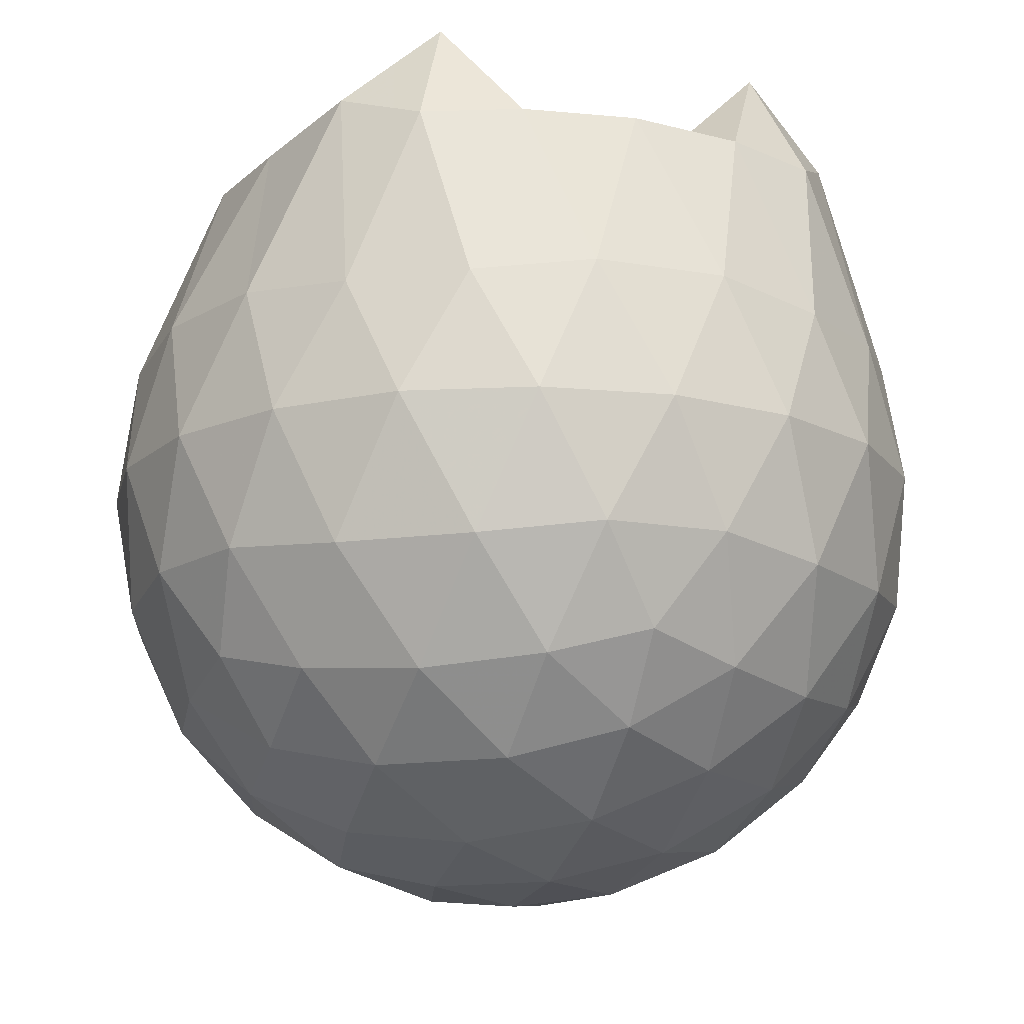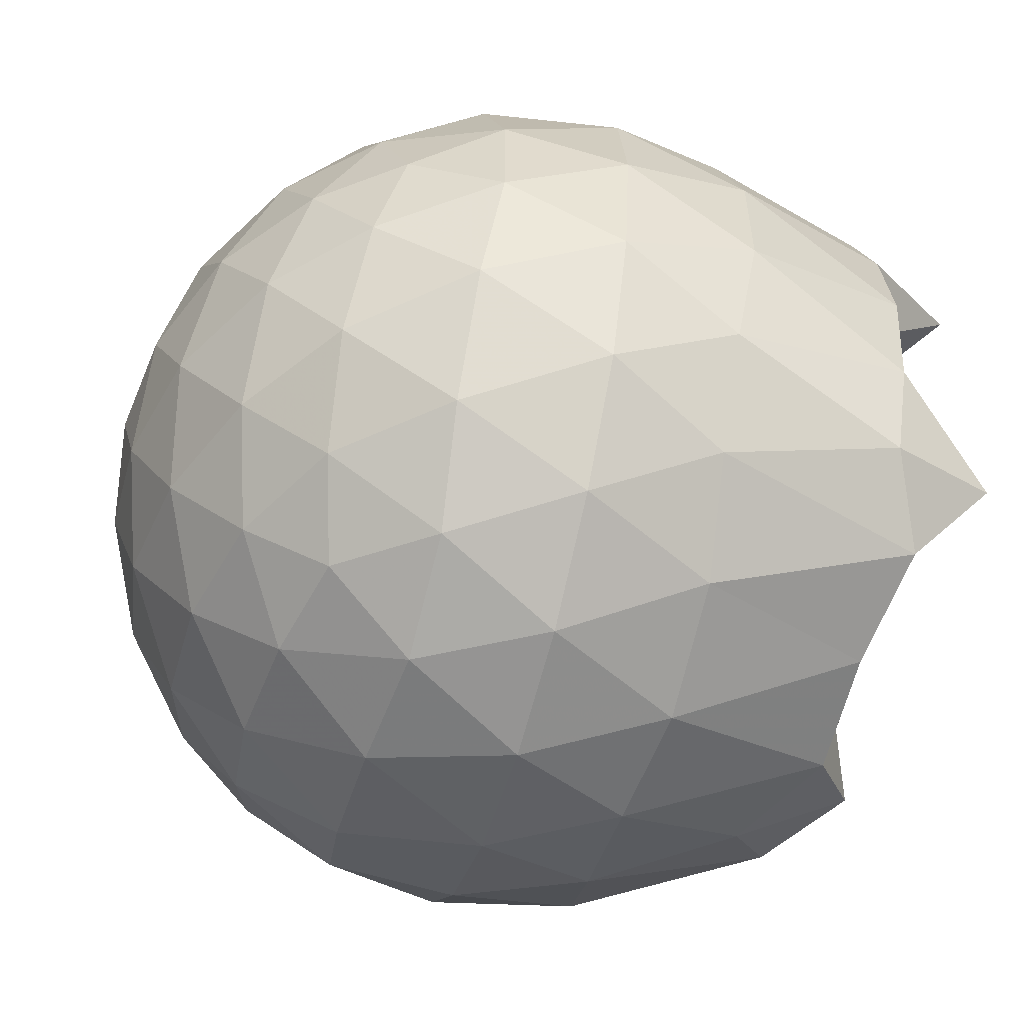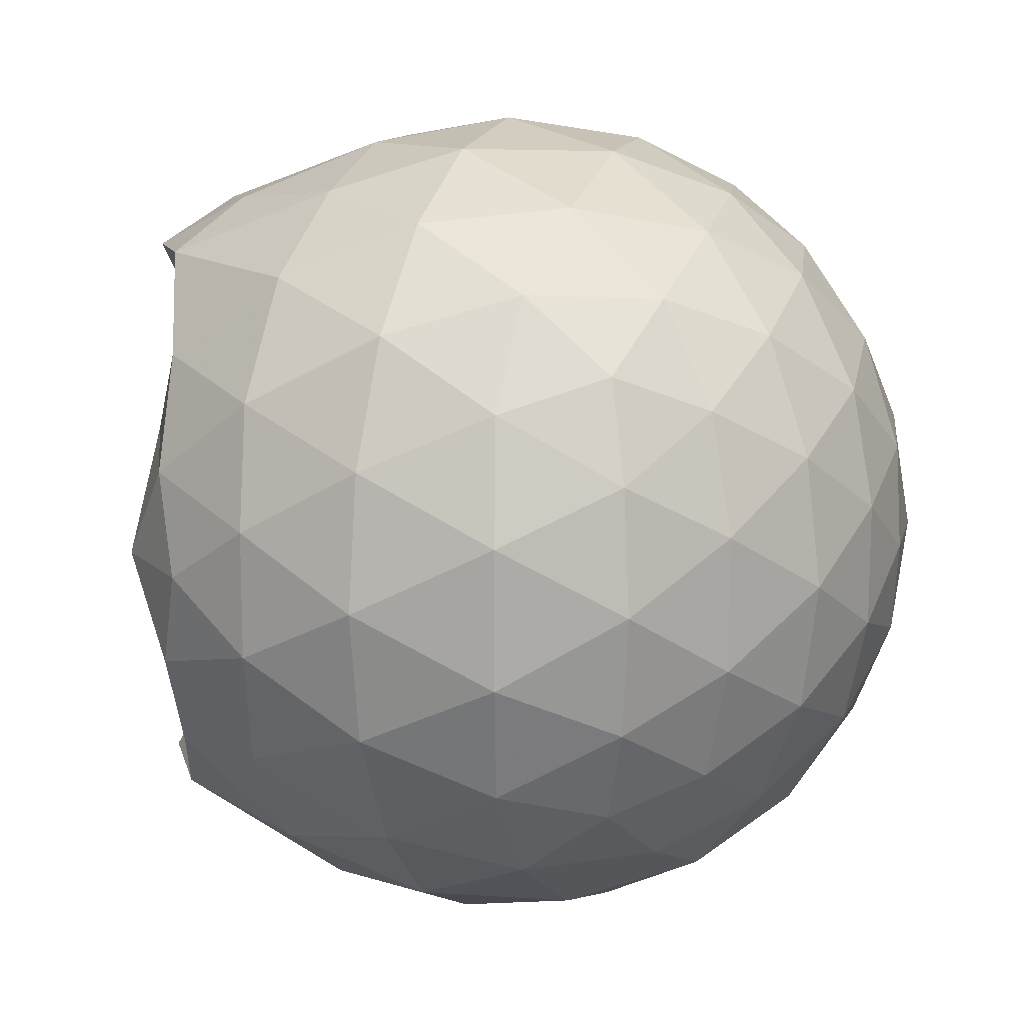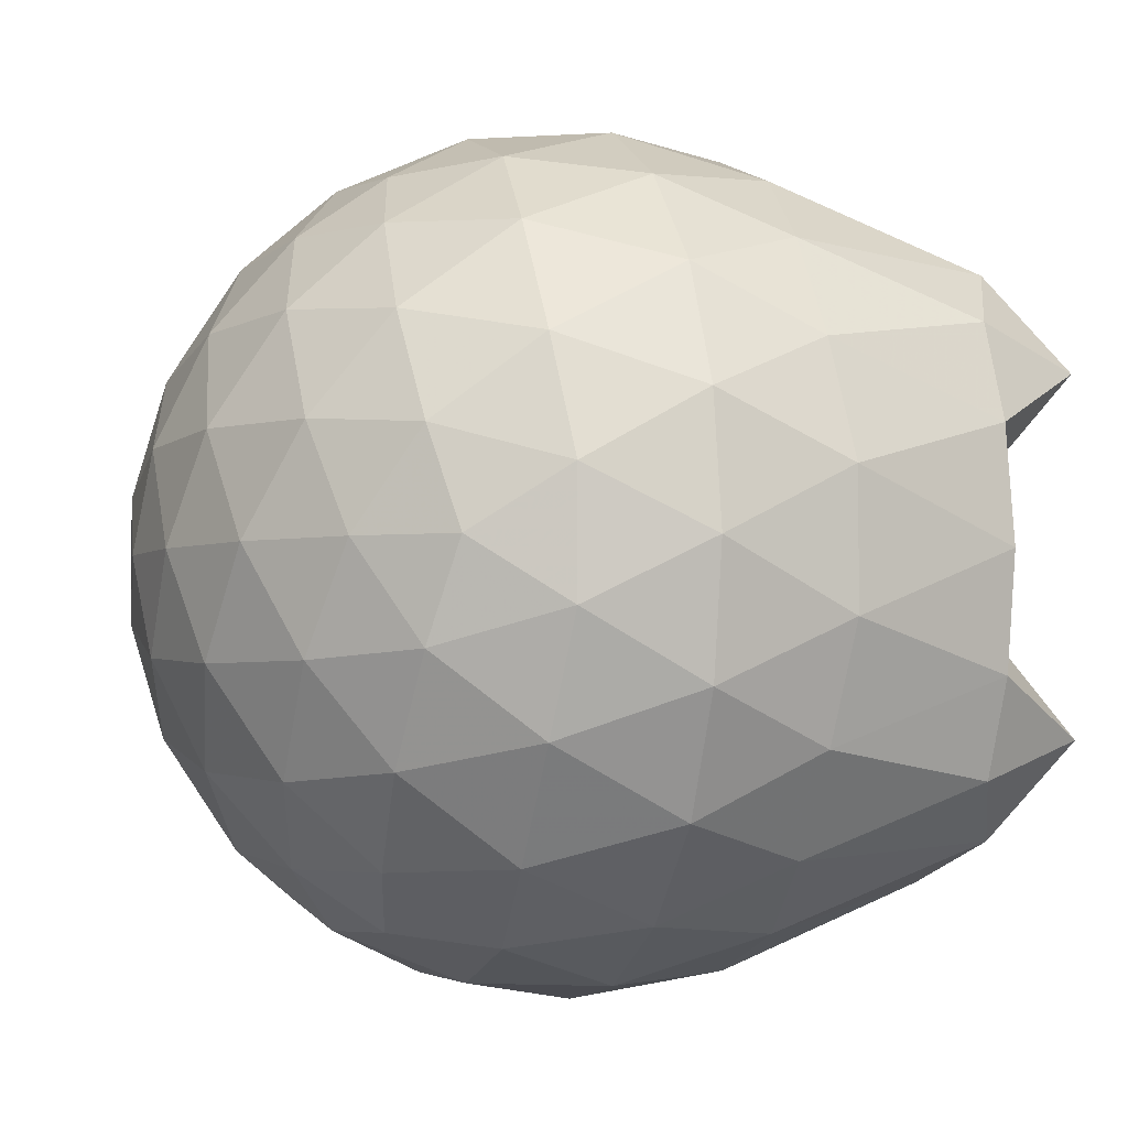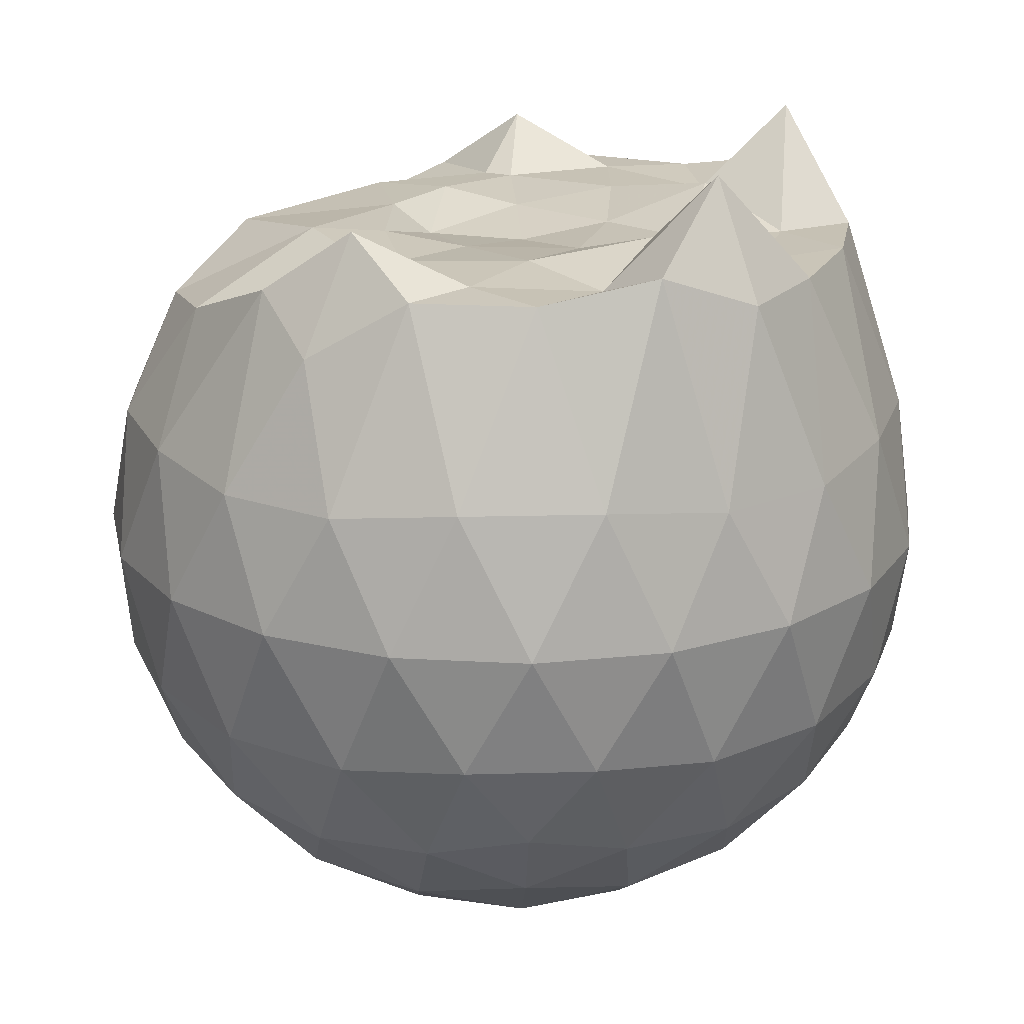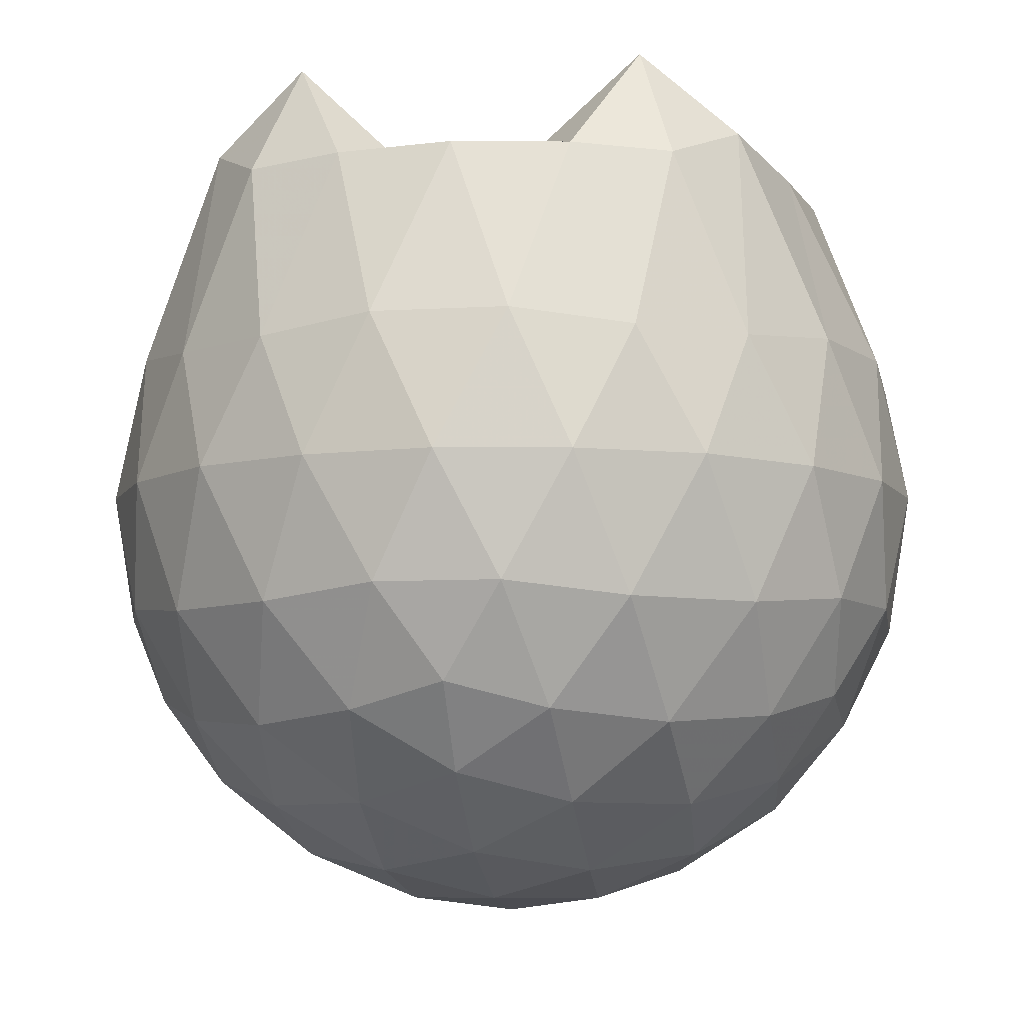
<metadata>
{"format":"obj","ext":"obj","renderer":"f3d","projection":"perspective","resolution":1024,"background":"white","views":[{"elev":-15.0,"azim":-110.8,"up":"+Z"},{"elev":-56.9,"azim":-104.8,"up":"+Y"},{"elev":13.9,"azim":110.4,"up":"+Y"},{"elev":-3.6,"azim":-107.3,"up":"+Y"},{"elev":20.2,"azim":-163.9,"up":"+Z"},{"elev":-7.3,"azim":-80.1,"up":"+Z"}]}
</metadata>
<code>
v -1.503 -0.01588 0.9309
v -1.483 -0.01612 -0.7518
v -0.6246 -0.01592 0.7368
v -0.6951 0.2094 0.7996
v -0.8507 0.4531 0.8368
v -1.096 0.6539 0.9515
v -1.235 0.7732 0.8365
v -1.467 0.7436 0.9739
v -1.741 0.7016 0.9755
v -1.991 0.6031 1.031
v -2.175 0.4716 0.9492
v -2.248 0.2502 0.9605
v -2.279 -0.01614 0.9662
v -2.249 -0.2827 0.9604
v -2.175 -0.5038 0.9482
v -1.99 -0.6355 1.031
v -1.741 -0.7341 0.9756
v -1.467 -0.7759 0.9739
v -1.235 -0.8035 0.8364
v -1.096 -0.686 0.9508
v -0.8505 -0.4853 0.8366
v -0.6949 -0.2416 0.7996
v -0.5417 0.1277 0.5215
v -0.6375 0.3976 0.5498
v -0.8266 0.6523 0.5505
v -1.057 0.8236 0.5244
v -1.333 0.909 0.5261
v -1.621 0.8983 0.5568
v -1.922 0.7982 0.5575
v -2.156 0.6351 0.5282
v -2.326 0.4043 0.5275
v -2.407 0.1376 0.5581
v -2.407 -0.17 0.5583
v -2.326 -0.4364 0.5272
v -2.156 -0.6673 0.5279
v -1.922 -0.8304 0.5574
v -1.621 -0.9306 0.5564
v -1.333 -0.9412 0.5257
v -1.057 -0.8558 0.525
v -0.8265 -0.6846 0.5509
v -0.6374 -0.4297 0.5503
v -0.5417 -0.16 0.5219
v -0.5348 0.2888 0.2378
v -0.6769 0.5635 0.238
v -0.8982 0.7809 0.2388
v -1.176 0.919 0.2398
v -1.484 0.964 0.2412
v -1.791 0.912 0.2423
v -2.067 0.7693 0.2421
v -2.285 0.5521 0.2437
v -2.424 0.2806 0.243
v -2.471 -0.01616 0.2441
v -2.424 -0.3128 0.2429
v -2.285 -0.5844 0.2439
v -2.067 -0.8014 0.242
v -1.791 -0.9443 0.2422
v -1.484 -0.9962 0.2411
v -1.176 -0.9512 0.2397
v -0.8982 -0.8131 0.2387
v -0.6769 -0.5958 0.2381
v -0.5349 -0.321 0.2376
v -0.4859 -0.01615 0.2373
v -0.6321 0.4168 -0.04701
v -0.8039 0.65 -0.046
v -1.042 0.8124 -0.0731
v -1.347 0.9078 -0.07161
v -1.637 0.9109 -0.04229
v -1.913 0.8189 -0.04052
v -2.141 0.6444 -0.06649
v -2.328 0.3906 -0.06566
v -2.421 0.1245 -0.03589
v -2.421 -0.1567 -0.03585
v -2.328 -0.4228 -0.06564
v -2.141 -0.6767 -0.0665
v -1.913 -0.8511 -0.04055
v -1.637 -0.9431 -0.04232
v -1.347 -0.9401 -0.07162
v -1.042 -0.8446 -0.07316
v -0.8038 -0.6823 -0.04595
v -0.6321 -0.4491 -0.04705
v -0.5482 -0.1747 -0.07536
v -0.5482 0.1424 -0.07538
v -0.782 0.487 -0.2581
v -0.9718 0.6306 -0.3141
v -1.231 0.7474 -0.3363
v -1.512 0.8002 -0.3107
v -1.751 0.7914 -0.2522
v -1.947 0.6566 -0.3069
v -2.139 0.4497 -0.3283
v -2.277 0.2065 -0.3028
v -2.342 -0.01613 -0.2458
v -2.277 -0.2388 -0.3028
v -2.139 -0.4819 -0.3283
v -1.947 -0.6888 -0.3069
v -1.751 -0.8236 -0.2522
v -1.512 -0.8325 -0.3107
v -1.231 -0.7796 -0.3363
v -0.9718 -0.6629 -0.3141
v -0.782 -0.5193 -0.2581
v -0.7016 -0.2964 -0.3153
v -0.6681 -0.01612 -0.3392
v -0.7016 0.2642 -0.3153
v -0.7958 -0.01625 0.9334
v -1.059 0.2262 0.988
v -1.272 0.4536 0.9768
v -1.303 0.6394 1.094
v -1.559 0.5992 0.9793
v -1.835 0.4984 0.9633
v -2.061 0.3838 1.212
v -2.106 0.1234 0.9585
v -2.107 -0.1562 0.9593
v -2.061 -0.4165 1.211
v -1.835 -0.5315 0.9633
v -1.559 -0.6316 0.9794
v -1.303 -0.6719 1.094
v -1.272 -0.4858 0.9769
v -1.059 -0.2584 0.9882
v -1.18 -0.01644 0.9964
v -1.237 0.2201 0.991
v -1.346 0.4299 0.98
v -1.627 0.3648 0.9841
v -1.89 0.2636 1.032
v -1.908 -0.01596 0.9641
v -1.89 -0.2961 1.032
v -1.627 -0.3972 0.9841
v -1.346 -0.4625 0.9799
v -1.237 -0.2523 0.9907
v -1.272 -0.01618 0.9312
v -1.429 0.2003 0.9624
v -1.681 0.1174 0.9554
v -1.68 -0.1494 0.9555
v -1.428 -0.2323 0.9622
v -0.899 0.4025 -0.4503
v -1.139 0.534 -0.5116
v -1.433 0.6266 -0.5094
v -1.706 0.6568 -0.4445
v -1.907 0.4714 -0.5048
v -2.086 0.2263 -0.502
v -2.2 -0.01613 -0.438
v -2.086 -0.2585 -0.502
v -1.907 -0.5036 -0.5048
v -1.706 -0.689 -0.4445
v -1.433 -0.6589 -0.5094
v -1.139 -0.5663 -0.5116
v -0.899 -0.4348 -0.4503
v -0.8457 -0.1683 -0.5132
v -0.8457 0.1361 -0.5132
v -1.077 0.2744 -0.6215
v -1.352 0.3808 -0.6594
v -1.638 0.4514 -0.6168
v -1.826 0.2273 -0.6541
v -1.983 -0.01612 -0.6123
v -1.826 -0.2595 -0.6541
v -1.638 -0.4836 -0.6168
v -1.352 -0.413 -0.6594
v -1.077 -0.3066 -0.6215
v -1.058 -0.01612 -0.6615
v -1.288 0.1232 -0.7244
v -1.558 0.2086 -0.7219
v -1.724 -0.01612 -0.7197
v -1.558 -0.2409 -0.7219
v -1.288 -0.1554 -0.7244
f 3 23 4
f 4 23 24
f 4 24 5
f 5 24 25
f 5 25 6
f 6 25 26
f 6 26 7
f 7 26 27
f 7 27 8
f 8 27 28
f 8 28 9
f 9 28 29
f 9 29 10
f 10 29 30
f 10 30 11
f 11 30 31
f 11 31 12
f 12 31 32
f 12 32 13
f 13 32 33
f 13 33 14
f 14 33 34
f 14 34 15
f 15 34 35
f 15 35 16
f 16 35 36
f 16 36 17
f 17 36 37
f 17 37 18
f 18 37 38
f 18 38 19
f 19 38 39
f 19 39 20
f 20 39 40
f 20 40 21
f 21 40 41
f 21 41 22
f 22 41 42
f 22 42 3
f 3 42 23
f 23 43 24
f 24 43 44
f 24 44 25
f 25 44 45
f 25 45 26
f 26 45 46
f 26 46 27
f 27 46 47
f 27 47 28
f 28 47 48
f 28 48 29
f 29 48 49
f 29 49 30
f 30 49 50
f 30 50 31
f 31 50 51
f 31 51 32
f 32 51 52
f 32 52 33
f 33 52 53
f 33 53 34
f 34 53 54
f 34 54 35
f 35 54 55
f 35 55 36
f 36 55 56
f 36 56 37
f 37 56 57
f 37 57 38
f 38 57 58
f 38 58 39
f 39 58 59
f 39 59 40
f 40 59 60
f 40 60 41
f 41 60 61
f 41 61 42
f 42 61 62
f 42 62 23
f 23 62 43
f 43 63 44
f 44 63 64
f 44 64 45
f 45 64 65
f 45 65 46
f 46 65 66
f 46 66 47
f 47 66 67
f 47 67 48
f 48 67 68
f 48 68 49
f 49 68 69
f 49 69 50
f 50 69 70
f 50 70 51
f 51 70 71
f 51 71 52
f 52 71 72
f 52 72 53
f 53 72 73
f 53 73 54
f 54 73 74
f 54 74 55
f 55 74 75
f 55 75 56
f 56 75 76
f 56 76 57
f 57 76 77
f 57 77 58
f 58 77 78
f 58 78 59
f 59 78 79
f 59 79 60
f 60 79 80
f 60 80 61
f 61 80 81
f 61 81 62
f 62 81 82
f 62 82 43
f 43 82 63
f 63 83 64
f 64 83 84
f 64 84 65
f 65 84 85
f 65 85 66
f 66 85 86
f 66 86 67
f 67 86 87
f 67 87 68
f 68 87 88
f 68 88 69
f 69 88 89
f 69 89 70
f 70 89 90
f 70 90 71
f 71 90 91
f 71 91 72
f 72 91 92
f 72 92 73
f 73 92 93
f 73 93 74
f 74 93 94
f 74 94 75
f 75 94 95
f 75 95 76
f 76 95 96
f 76 96 77
f 77 96 97
f 77 97 78
f 78 97 98
f 78 98 79
f 79 98 99
f 79 99 80
f 80 99 100
f 80 100 81
f 81 100 101
f 81 101 82
f 82 101 102
f 82 102 63
f 63 102 83
f 103 104 118
f 104 119 118
f 104 105 119
f 105 120 119
f 105 106 120
f 106 107 120
f 107 121 120
f 107 108 121
f 108 122 121
f 108 109 122
f 109 110 122
f 110 123 122
f 110 111 123
f 111 124 123
f 111 112 124
f 112 113 124
f 113 125 124
f 113 114 125
f 114 126 125
f 114 115 126
f 115 116 126
f 116 127 126
f 116 117 127
f 117 118 127
f 117 103 118
f 118 119 128
f 119 129 128
f 119 120 129
f 120 121 129
f 121 130 129
f 121 122 130
f 122 123 130
f 123 131 130
f 123 124 131
f 124 125 131
f 125 132 131
f 125 126 132
f 126 127 132
f 127 128 132
f 127 118 128
f 133 148 134
f 134 148 149
f 134 149 135
f 135 149 150
f 135 150 136
f 136 150 137
f 137 150 151
f 137 151 138
f 138 151 152
f 138 152 139
f 139 152 140
f 140 152 153
f 140 153 141
f 141 153 154
f 141 154 142
f 142 154 143
f 143 154 155
f 143 155 144
f 144 155 156
f 144 156 145
f 145 156 146
f 146 156 157
f 146 157 147
f 147 157 148
f 147 148 133
f 148 158 149
f 149 158 159
f 149 159 150
f 150 159 151
f 151 159 160
f 151 160 152
f 152 160 153
f 153 160 161
f 153 161 154
f 154 161 155
f 155 161 162
f 155 162 156
f 156 162 157
f 157 162 158
f 157 158 148
f 3 4 103
f 103 4 104
f 4 5 104
f 104 5 105
f 5 6 105
f 105 6 106
f 6 7 106
f 7 8 106
f 106 8 107
f 8 9 107
f 107 9 108
f 9 10 108
f 108 10 109
f 10 11 109
f 11 12 109
f 109 12 110
f 12 13 110
f 110 13 111
f 13 14 111
f 111 14 112
f 14 15 112
f 15 16 112
f 112 16 113
f 16 17 113
f 113 17 114
f 17 18 114
f 114 18 115
f 18 19 115
f 19 20 115
f 115 20 116
f 20 21 116
f 116 21 117
f 21 22 117
f 117 22 103
f 22 3 103
f 83 133 84
f 84 133 134
f 84 134 85
f 85 134 135
f 85 135 86
f 86 135 136
f 86 136 87
f 87 136 88
f 88 136 137
f 88 137 89
f 89 137 138
f 89 138 90
f 90 138 139
f 90 139 91
f 91 139 92
f 92 139 140
f 92 140 93
f 93 140 141
f 93 141 94
f 94 141 142
f 94 142 95
f 95 142 96
f 96 142 143
f 96 143 97
f 97 143 144
f 97 144 98
f 98 144 145
f 98 145 99
f 99 145 100
f 100 145 146
f 100 146 101
f 101 146 147
f 101 147 102
f 102 147 133
f 102 133 83
f 128 129 1
f 129 130 1
f 130 131 1
f 131 132 1
f 132 128 1
f 159 158 2
f 160 159 2
f 161 160 2
f 162 161 2
f 158 162 2

</code>
